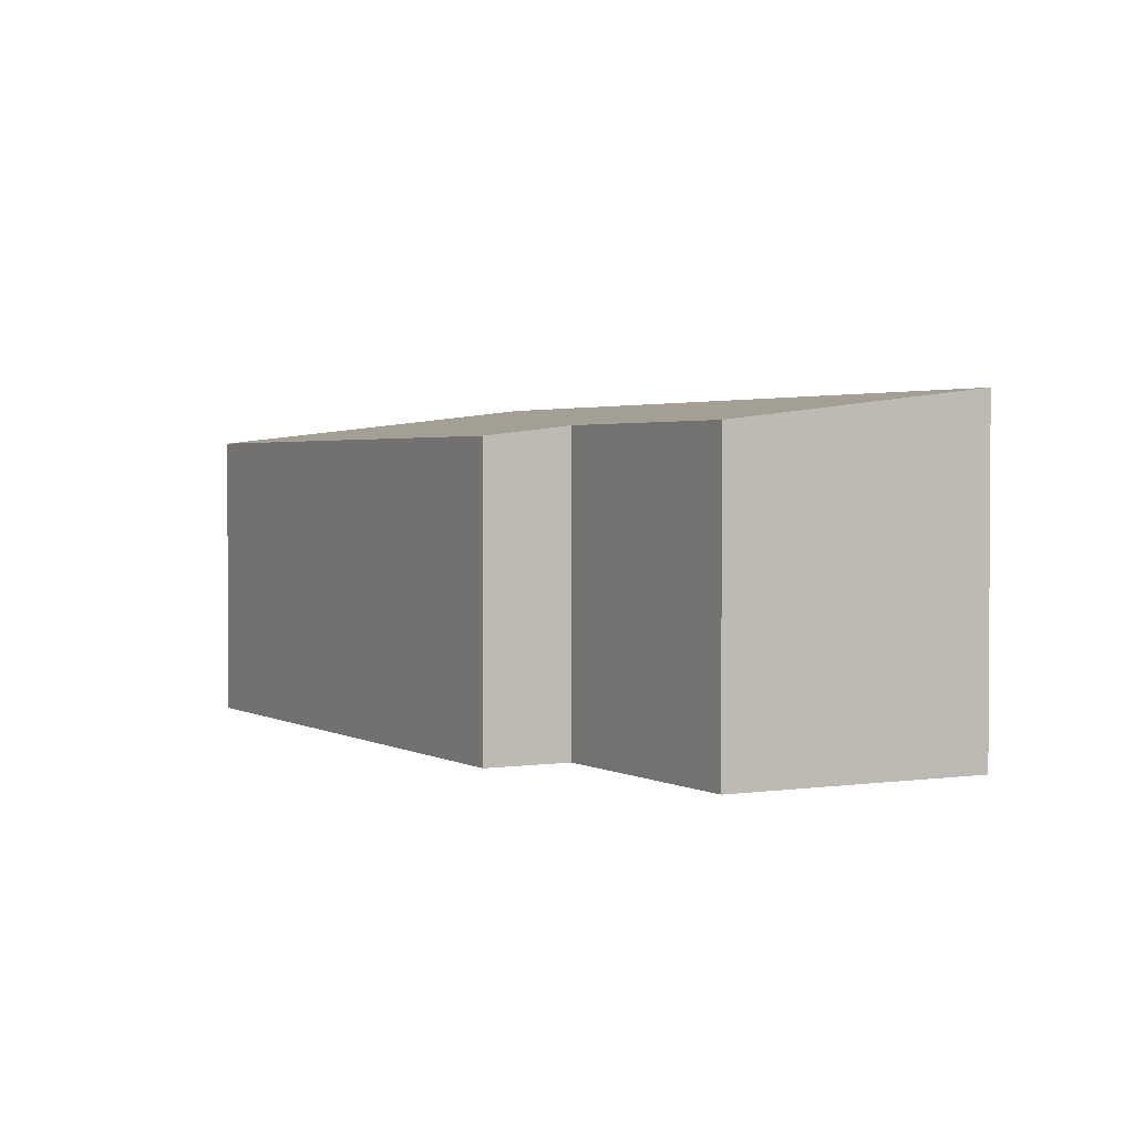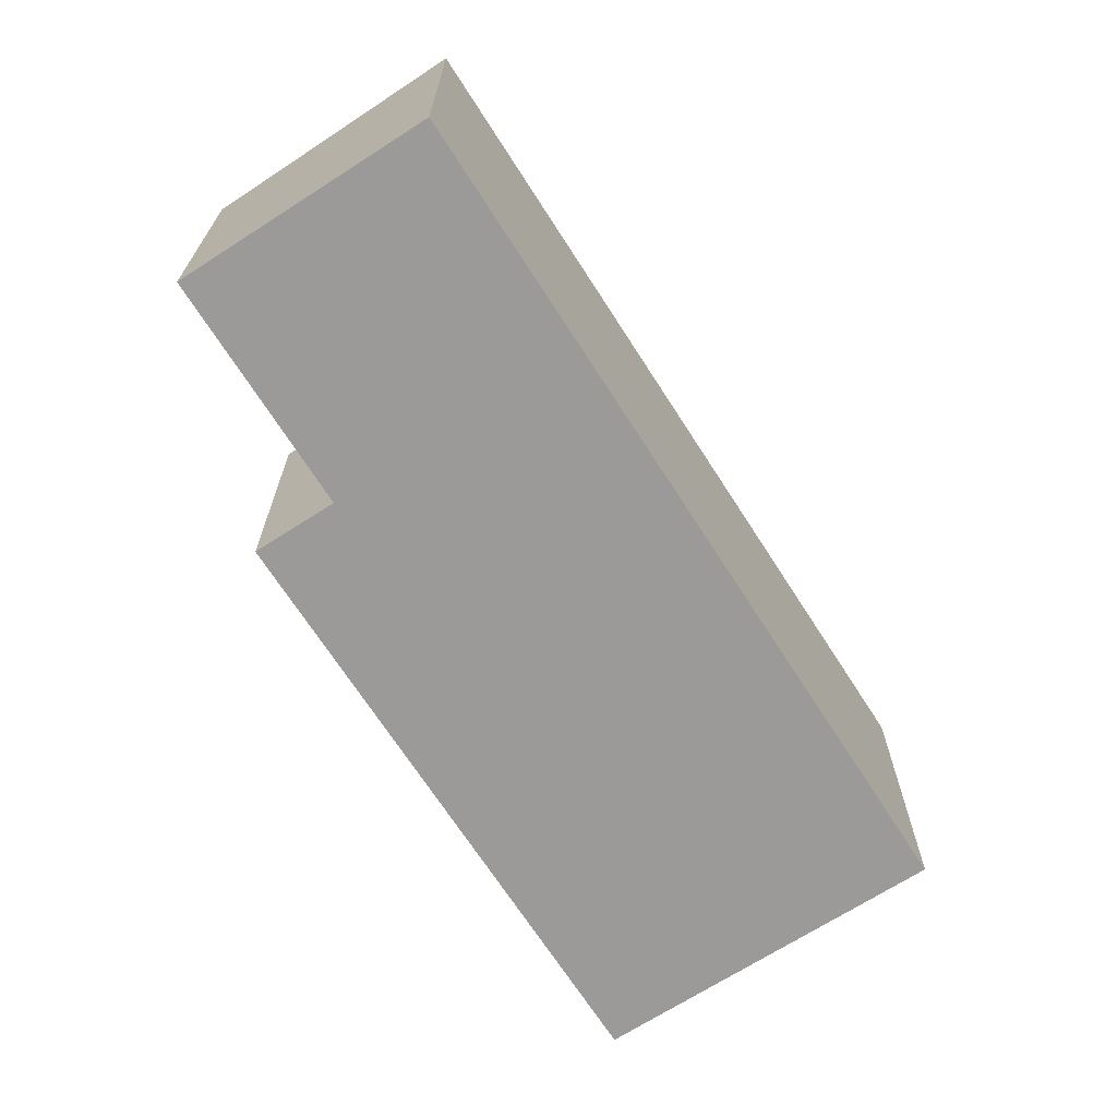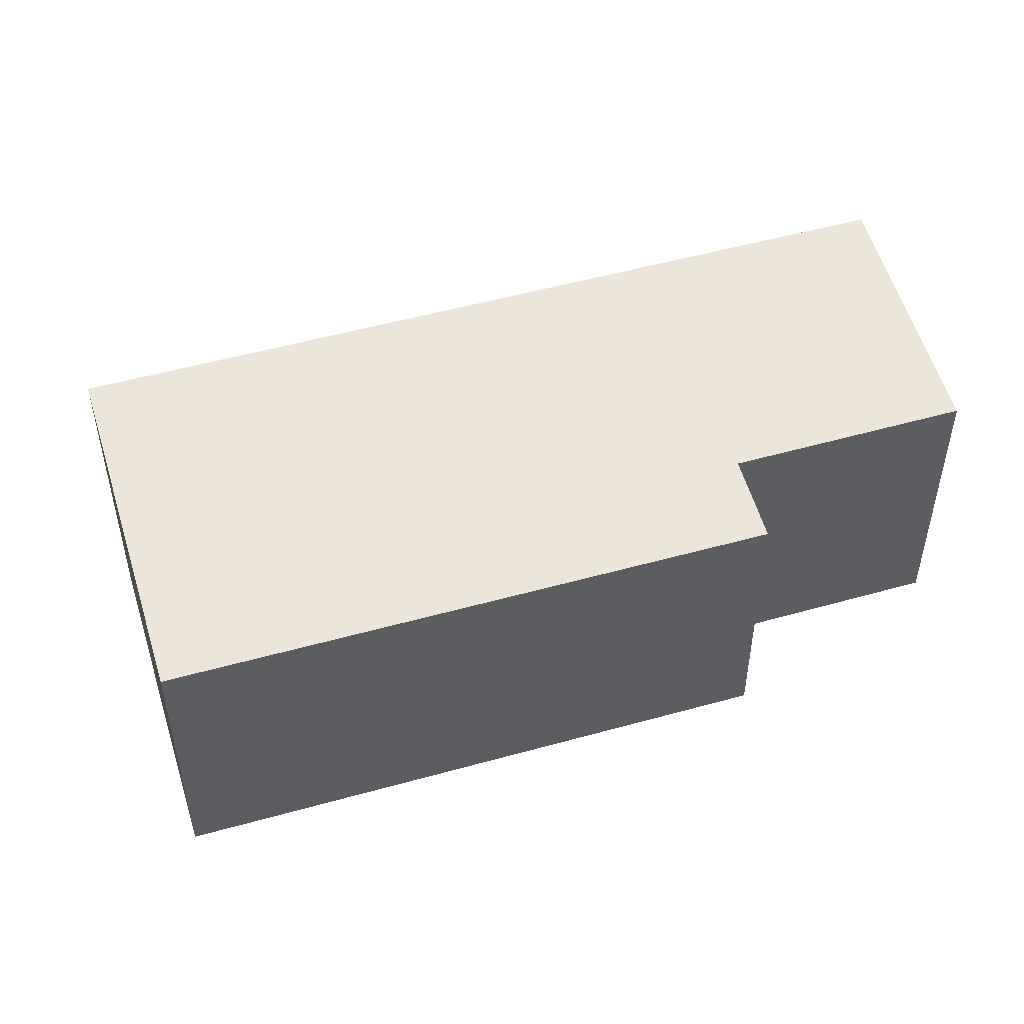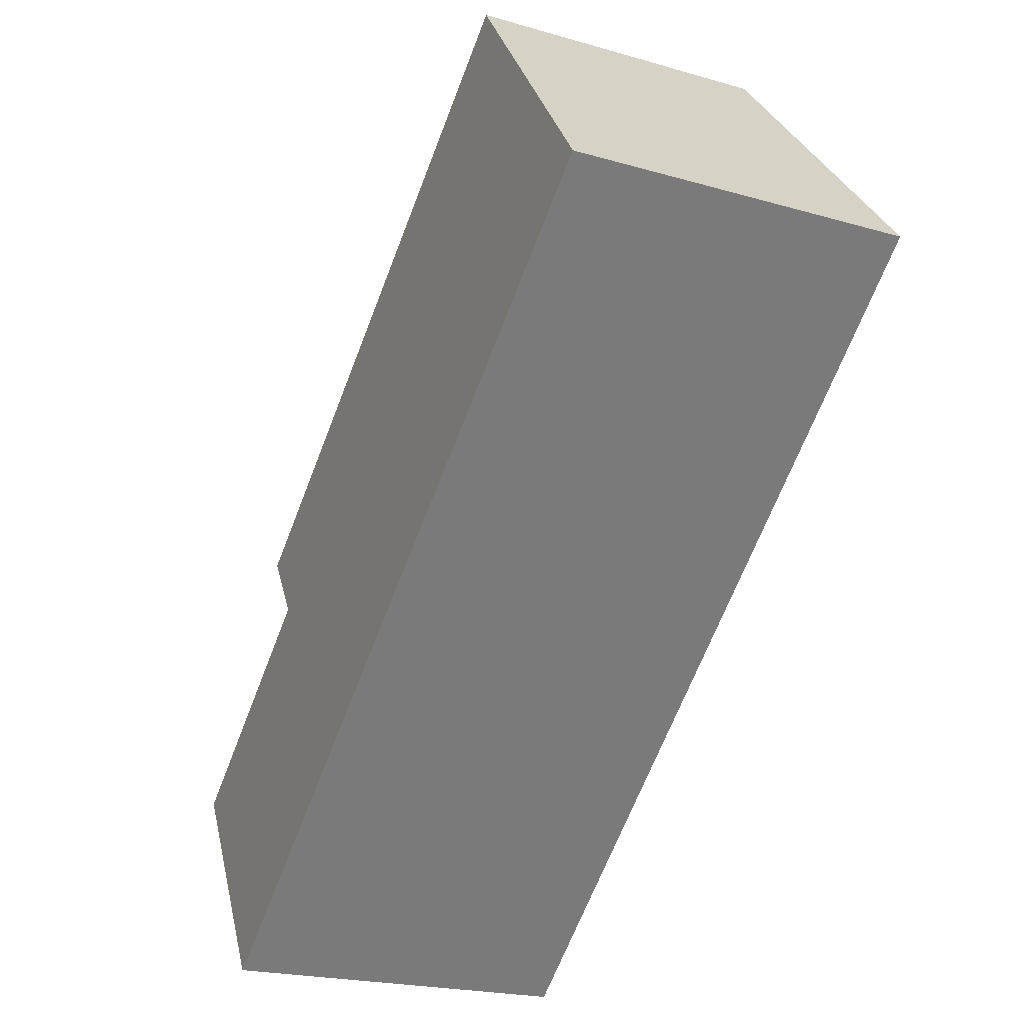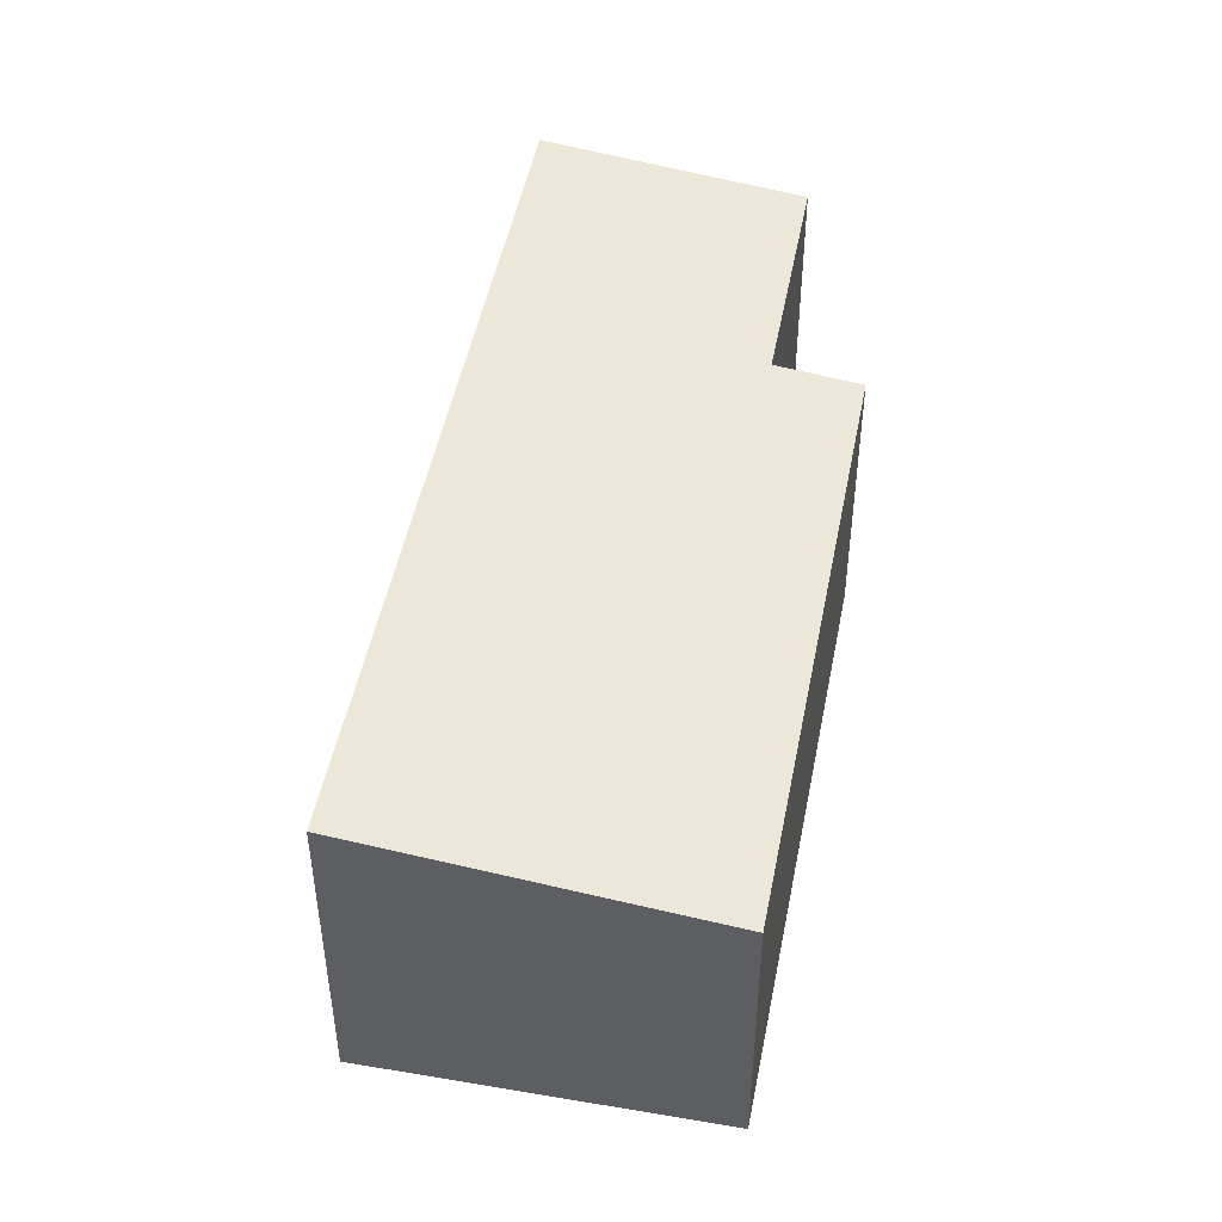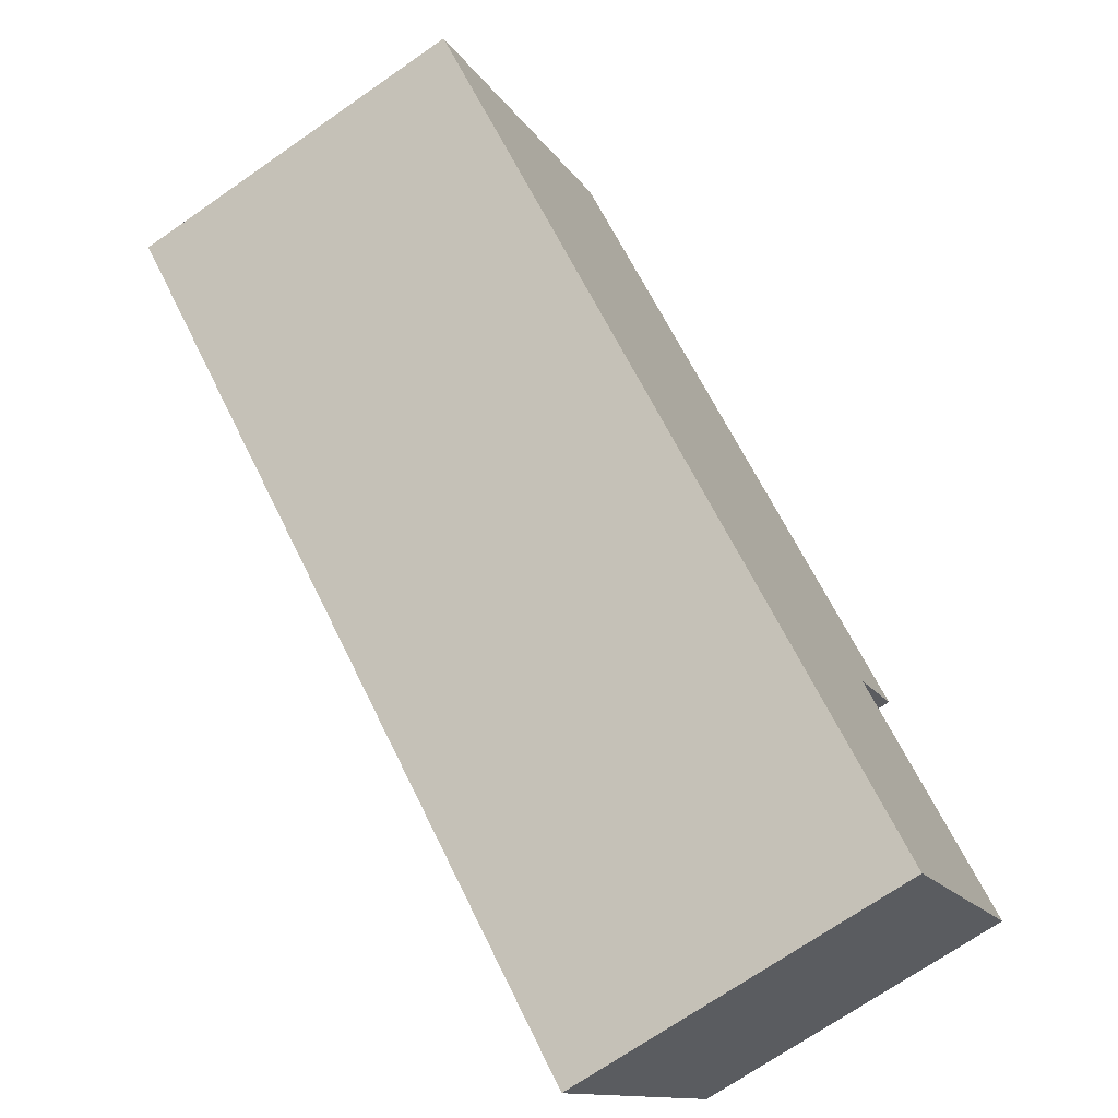
<metadata>
{"format":"obj","ext":"obj","renderer":"f3d","projection":"perspective","resolution":1024,"background":"white","views":[{"elev":2.2,"azim":102.0,"up":"+Y"},{"elev":-69.4,"azim":163.5,"up":"+Y"},{"elev":51.1,"azim":23.8,"up":"+Y"},{"elev":-20.6,"azim":-118.0,"up":"+Z"},{"elev":48.2,"azim":-38.3,"up":"+Y"},{"elev":-70.7,"azim":-55.2,"up":"+Z"}]}
</metadata>
<code>
v  0 5.032 3.081e-16
v  12.71 4.569 -5.55
v  10.03 5.032 -8.667
v  9.875 4.568 -3.088
v  10.75 4.416 -2.068
v  3.568 4.418 4.112
v  9.875 1.891e-16 -3.088
v  10.75 1.266e-16 -2.068
v  10.03 5.307e-16 -8.667
v  12.71 3.398e-16 -5.55
v  3.568 -2.518e-16 4.112
v  0 0 0
g defaultobject
f 1 2 3
f 2 1 4
f 4 1 5
f 5 1 6
f 5 7 4
f 7 5 8
f 2 9 3
f 9 2 10
f 4 10 2
f 10 4 7
f 11 5 6
f 5 11 8
f 9 1 3
f 1 9 12
f 12 6 1
f 6 12 11
f 10 12 9
f 12 10 7
f 12 7 8
f 12 8 11

</code>
